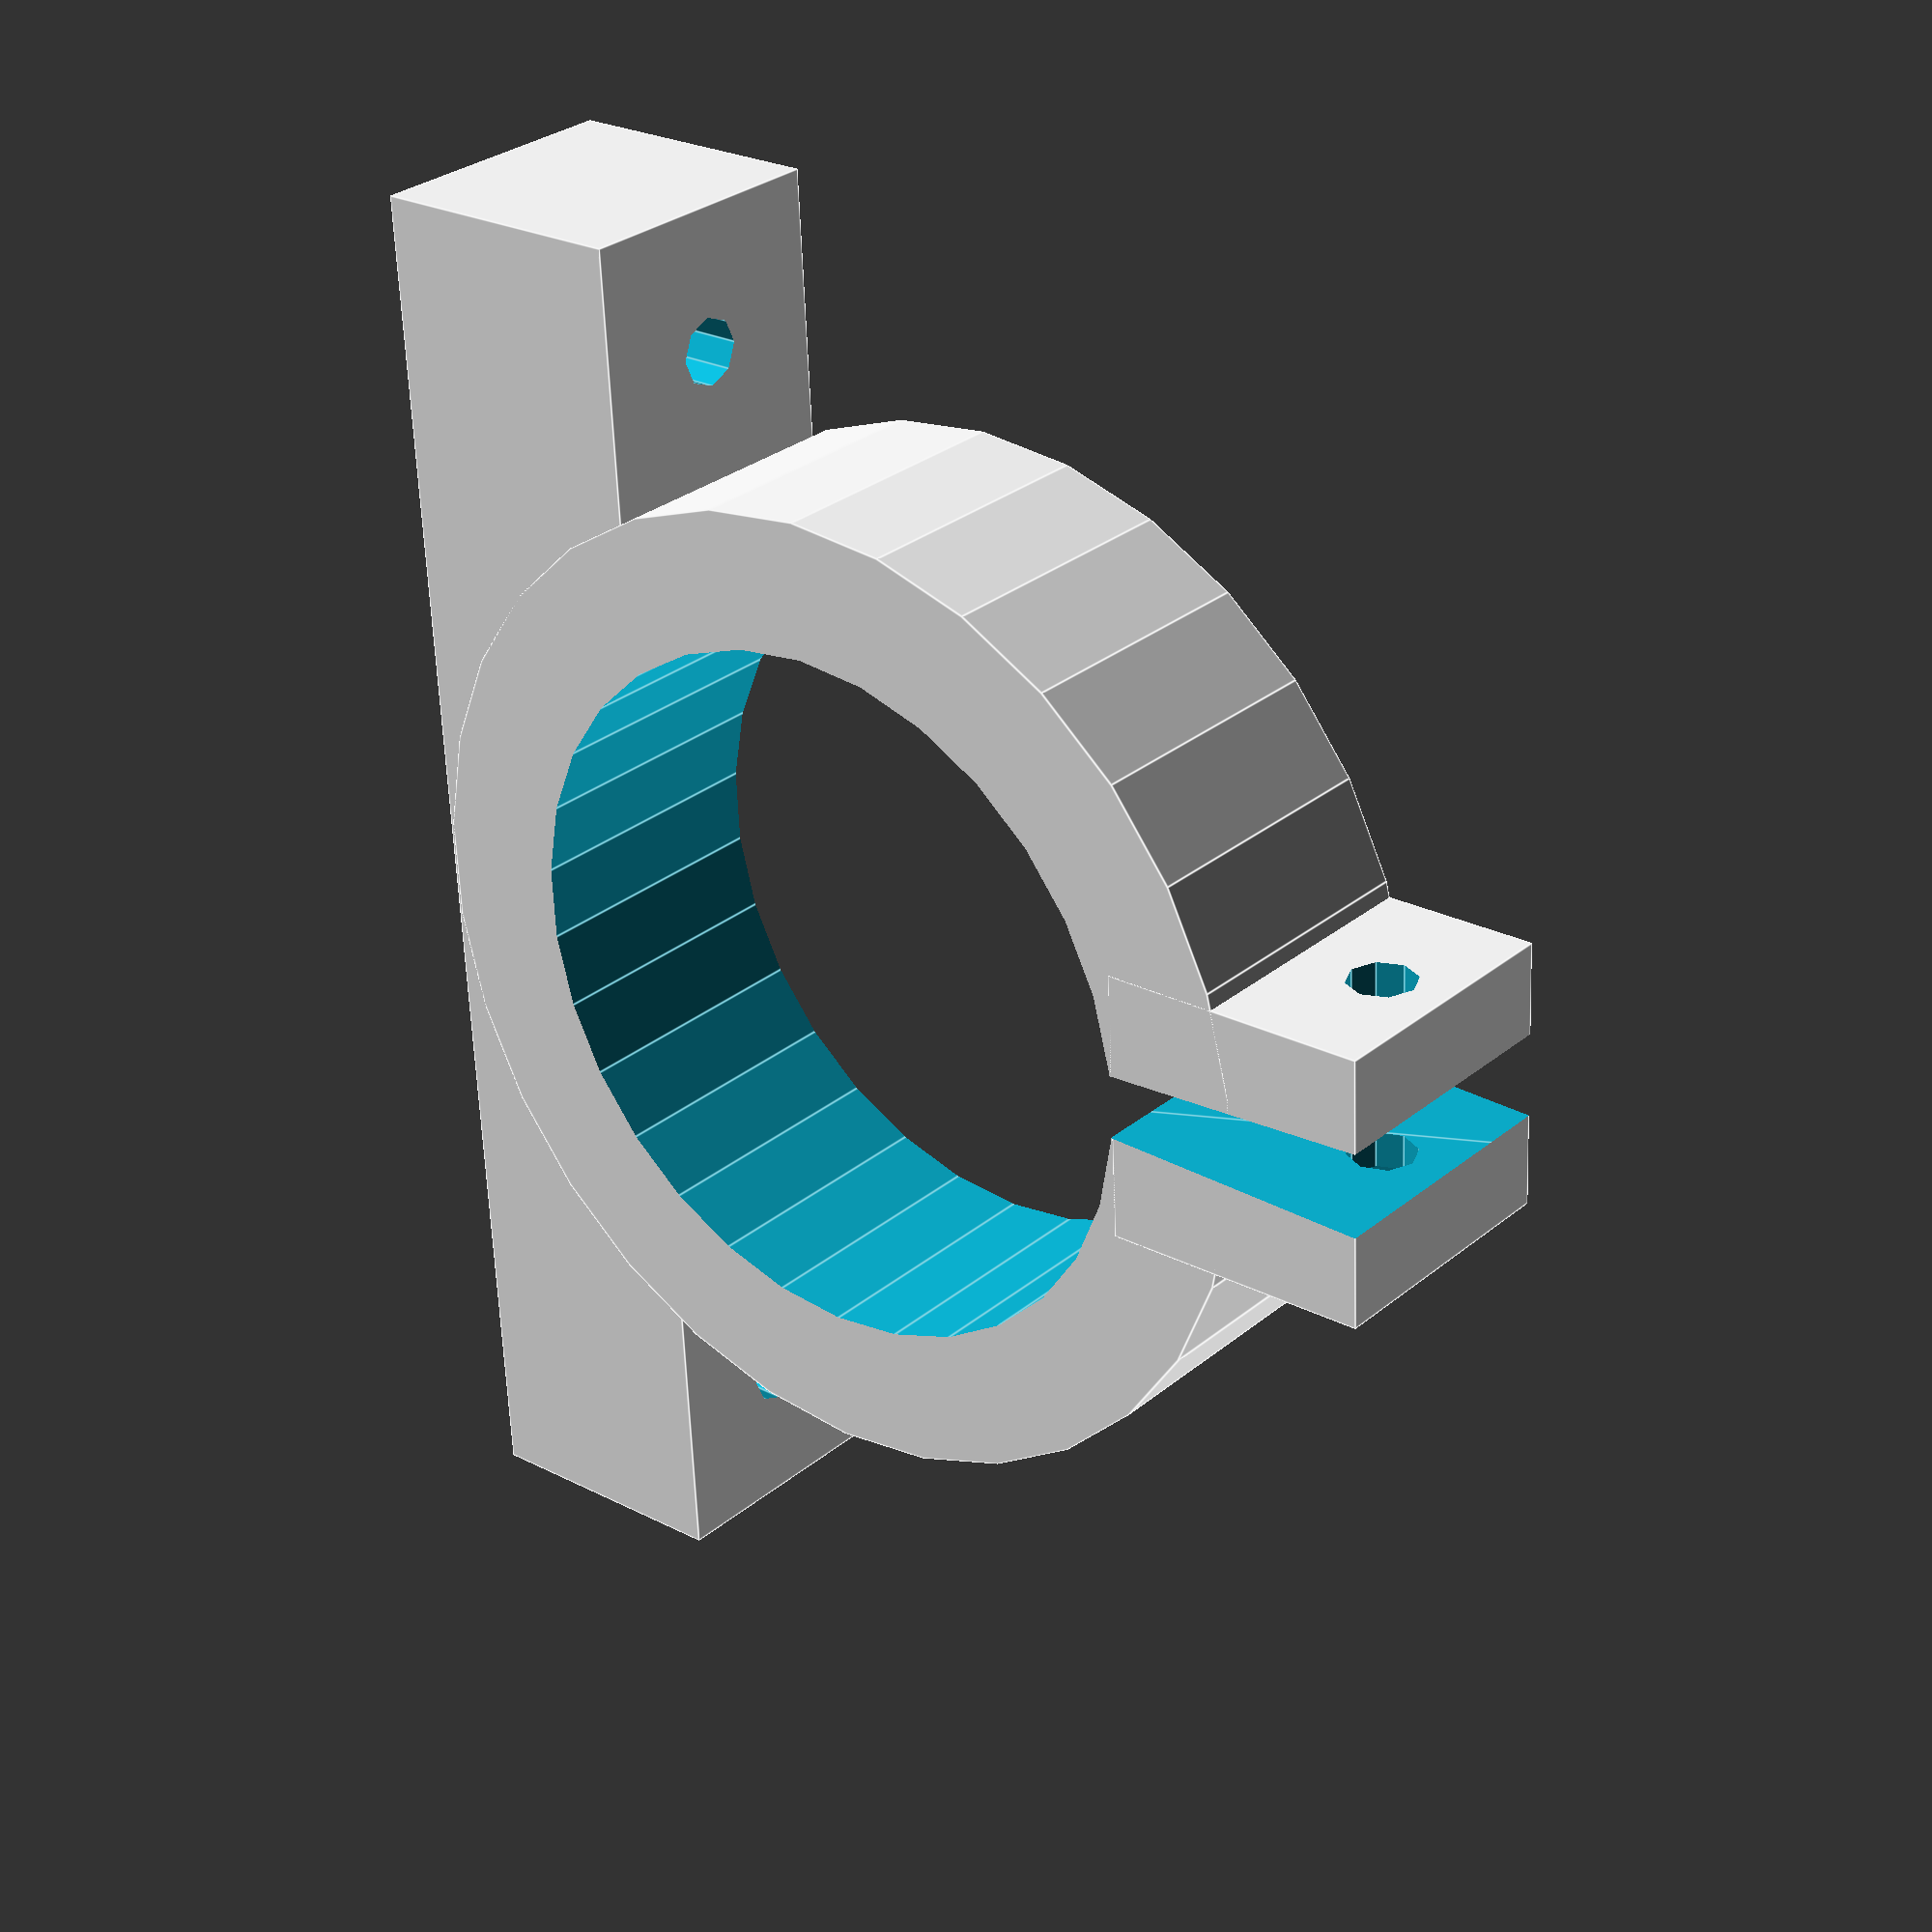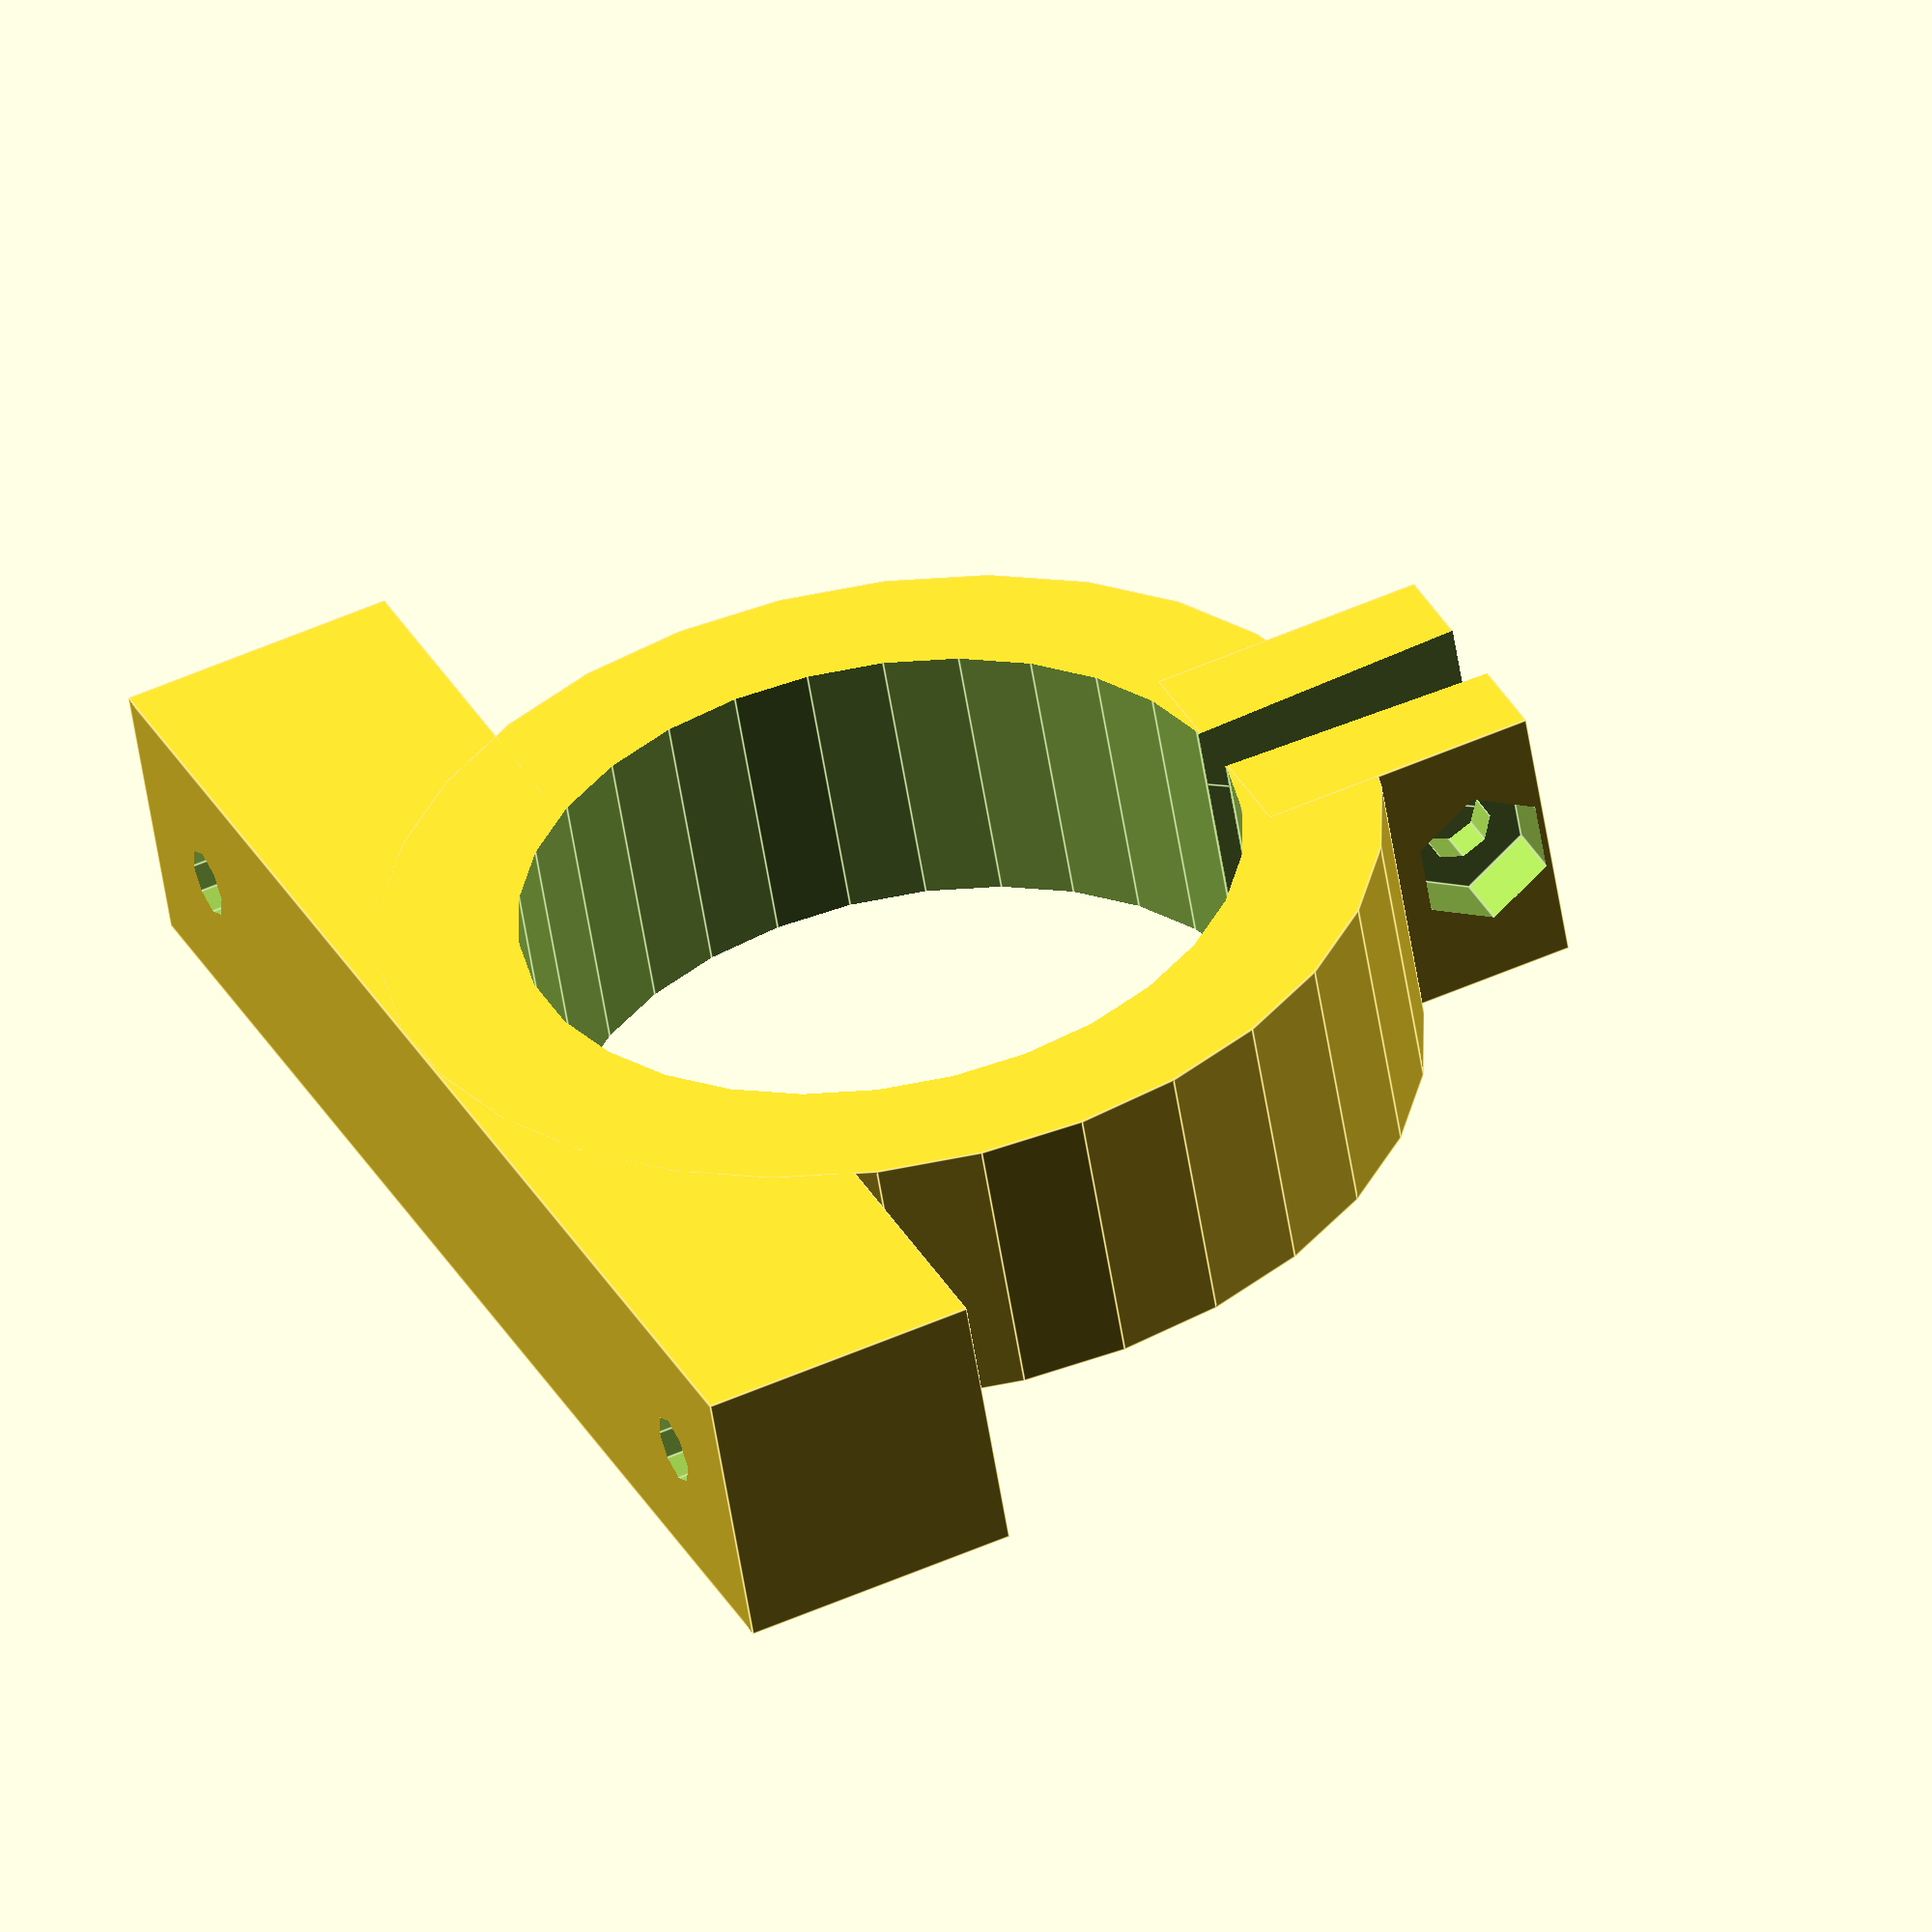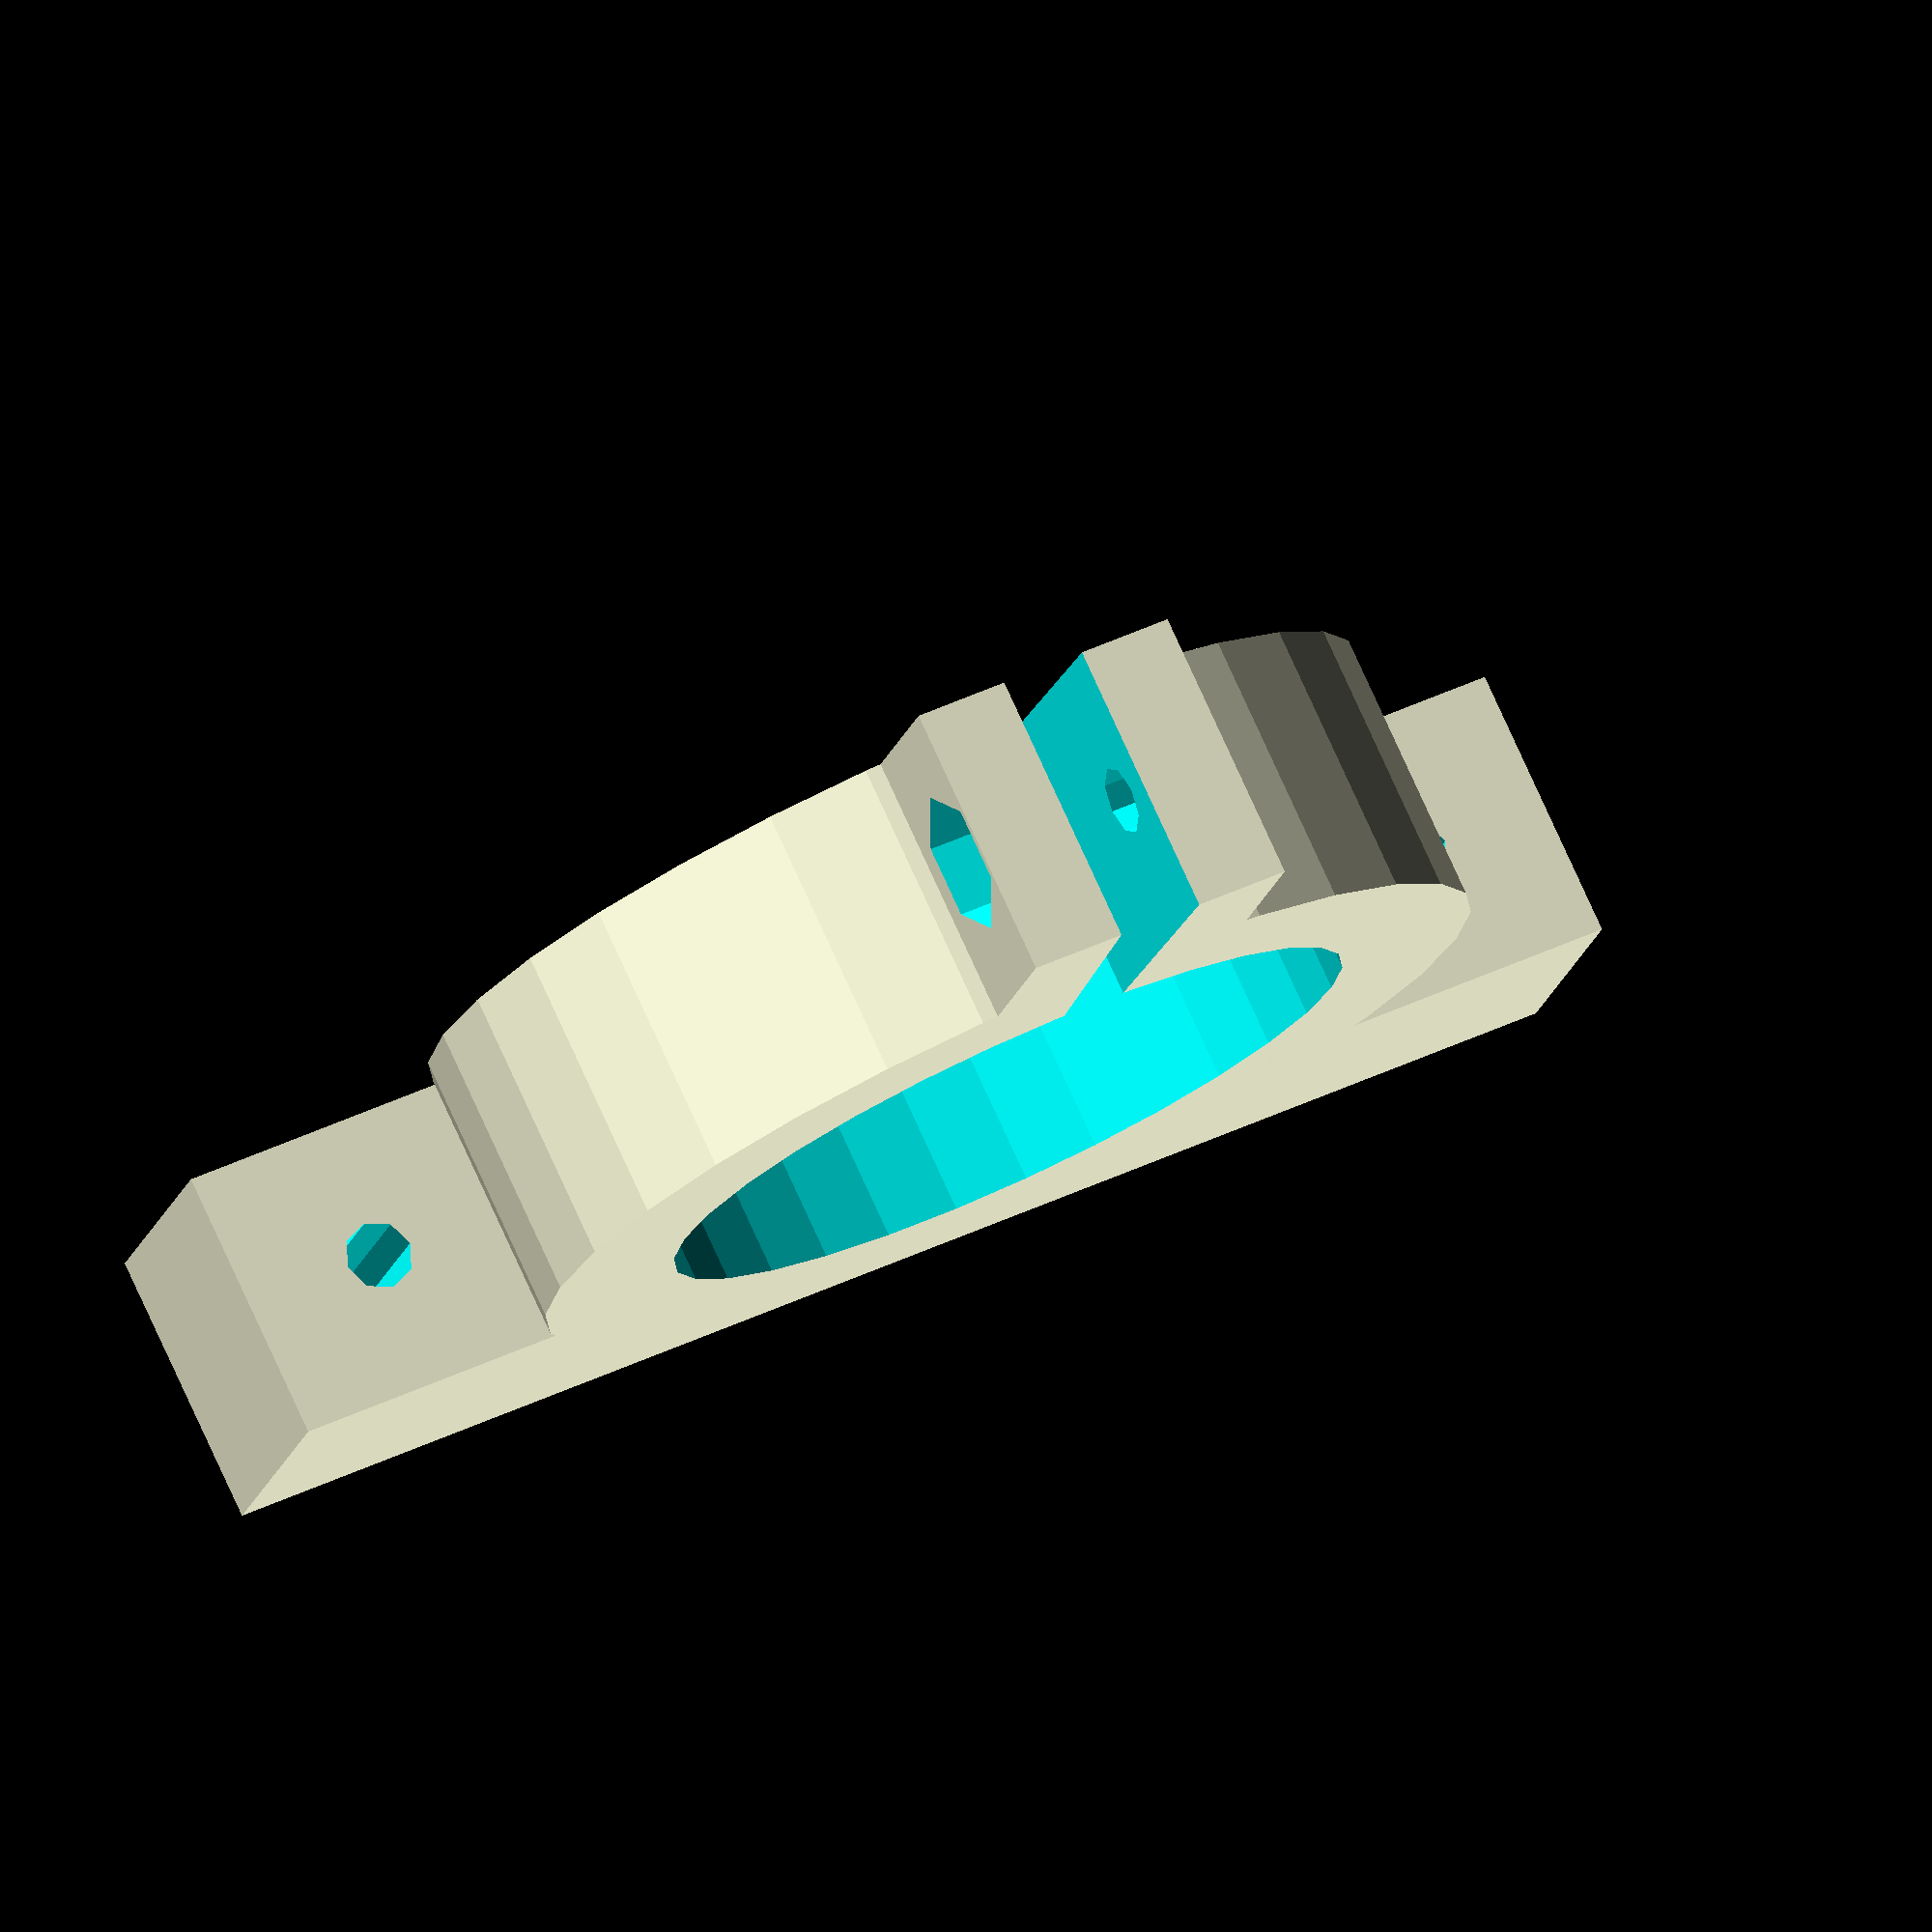
<openscad>
/**
 * SpindleMount.scad
 * 
 * A simple mount part for holding the spindle.
 * 
 * Created by Diego Viejo
 * 
 */


spindleRad = 52/2;
height = 20;
wallThick = 10;

mountHoleSeparation = 2*spindleRad * 0.8; //TODO: fit this to the ZCarriage

boltRad = 5/2;

module spindleMount()
{
  difference()
  {
    union() //body
    {
      translate([-spindleRad*2, 0, 0]) cube([4*spindleRad, 20, height]);
      translate([0, spindleRad+wallThick, 0]) cylinder(r=spindleRad+wallThick, h=height);
      translate([-10, spindleRad*2 + wallThick, 0]) cube([20, 2*wallThick, height]);
    }
    
    translate([0, spindleRad+wallThick, -1]) cylinder(r=spindleRad, h=height+2);
    
    hull()
    {
      translate([-2, spindleRad*2, -1]) cube([4, 5, height+2]);
      translate([-7/2, spindleRad*2+40, -1]) cube([7, 5, height+2]);
    }
    
    
    //attaching holes
    for(i = [-1, 1])
    {
      translate([i*mountHoleSeparation, -20, height/2]) rotate([-90, 0, 0]) cylinder(r= boltRad, h= 60);
    }
    
    //fasten hole and nut
    translate([-20, spindleRad*2 + wallThick*5/2, height/2]) rotate([0, 90, 0]) cylinder(r=boltRad, h=40);
    translate([10-4.5, spindleRad*2 + wallThick*5/2, height/2]) rotate([0, 90, 0]) cylinder(r=9*0.575, h=5, $fn=6);
  }
}

spindleMount();
</openscad>
<views>
elev=330.5 azim=87.1 roll=39.8 proj=p view=edges
elev=54.6 azim=66.4 roll=8.7 proj=o view=edges
elev=281.5 azim=345.1 roll=155.5 proj=o view=wireframe
</views>
